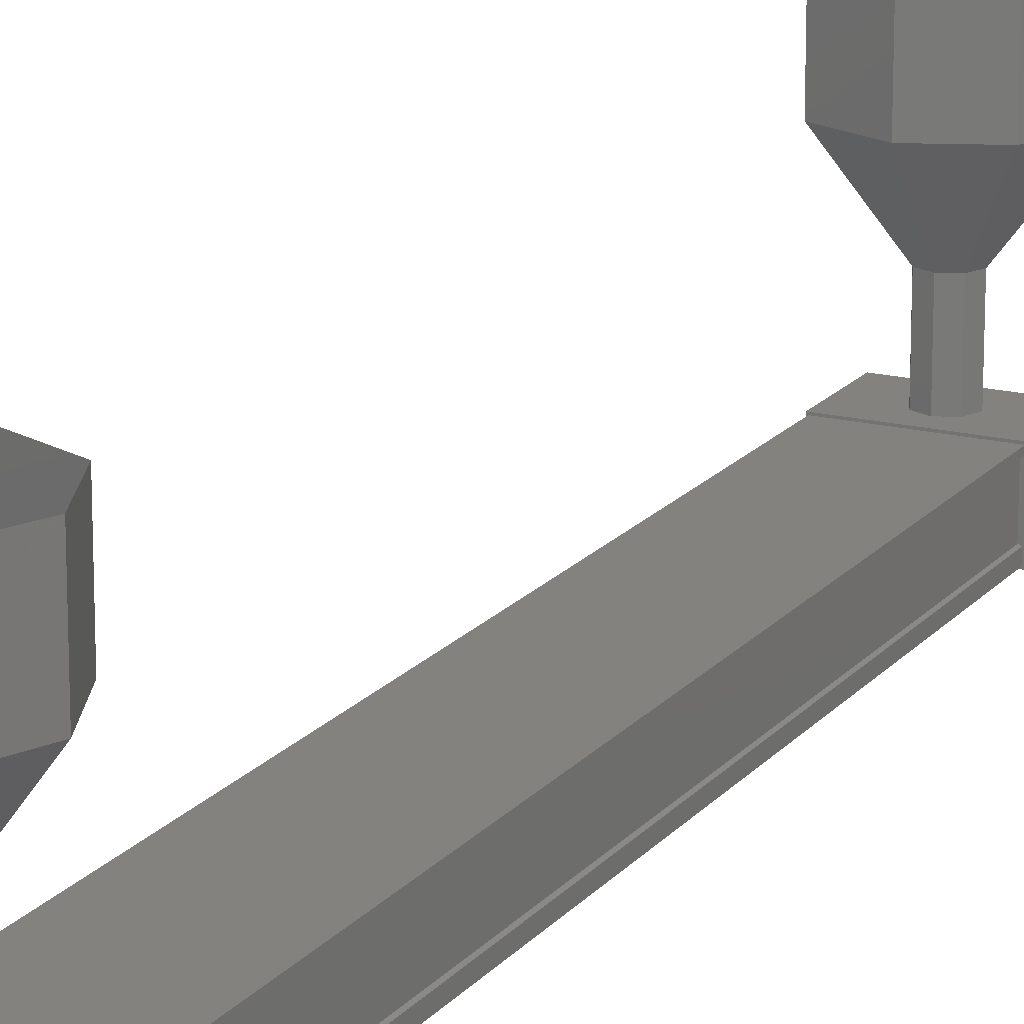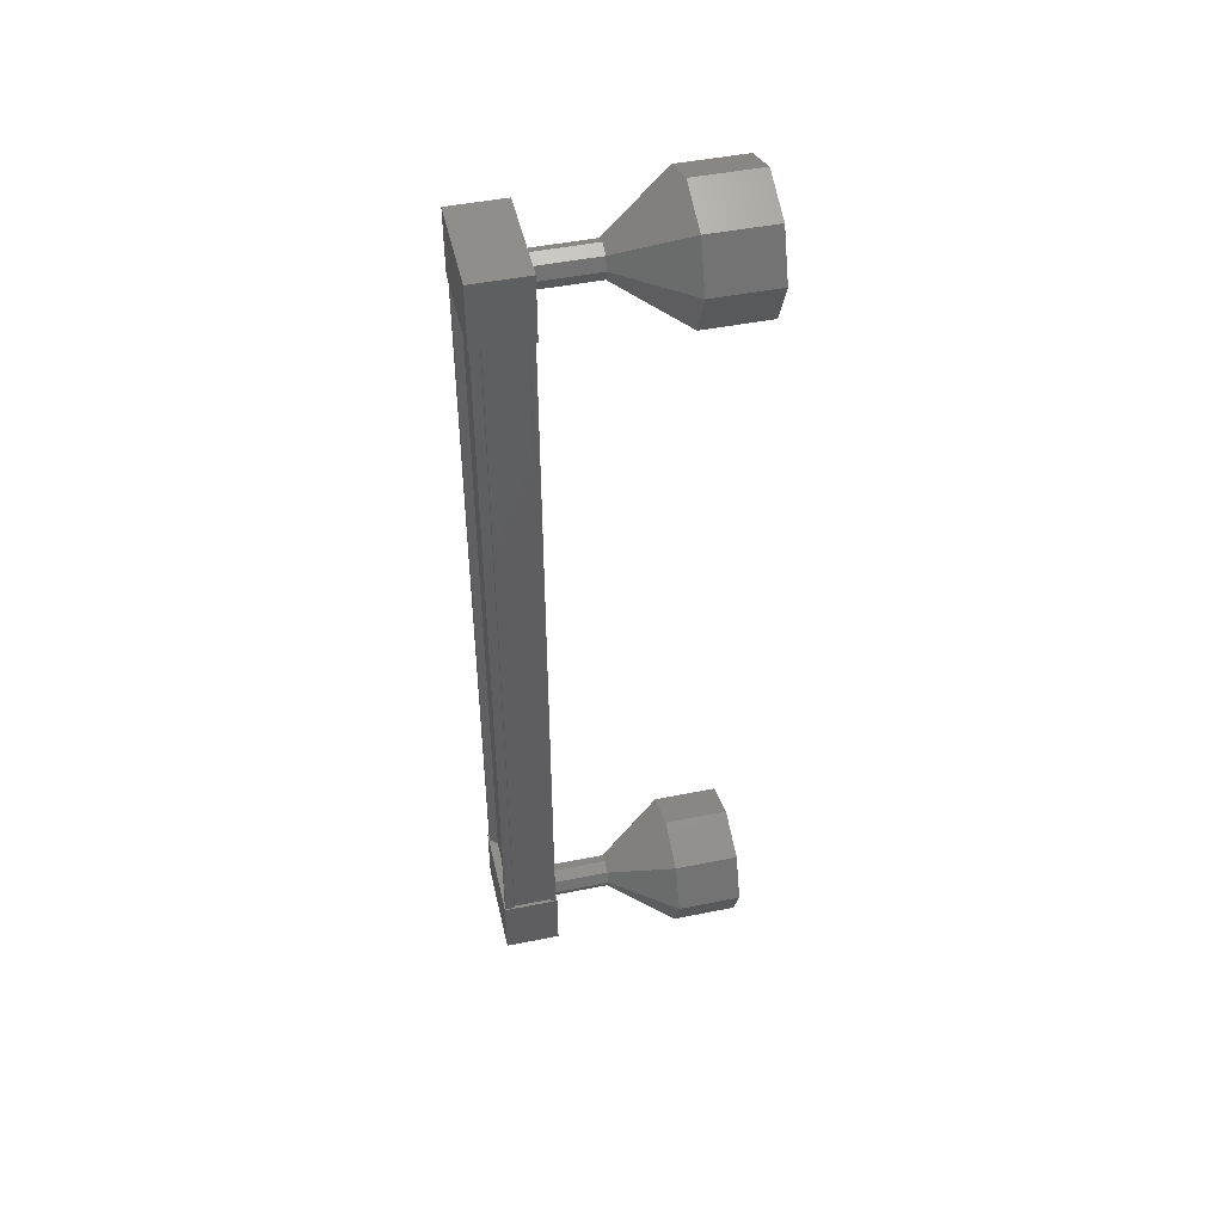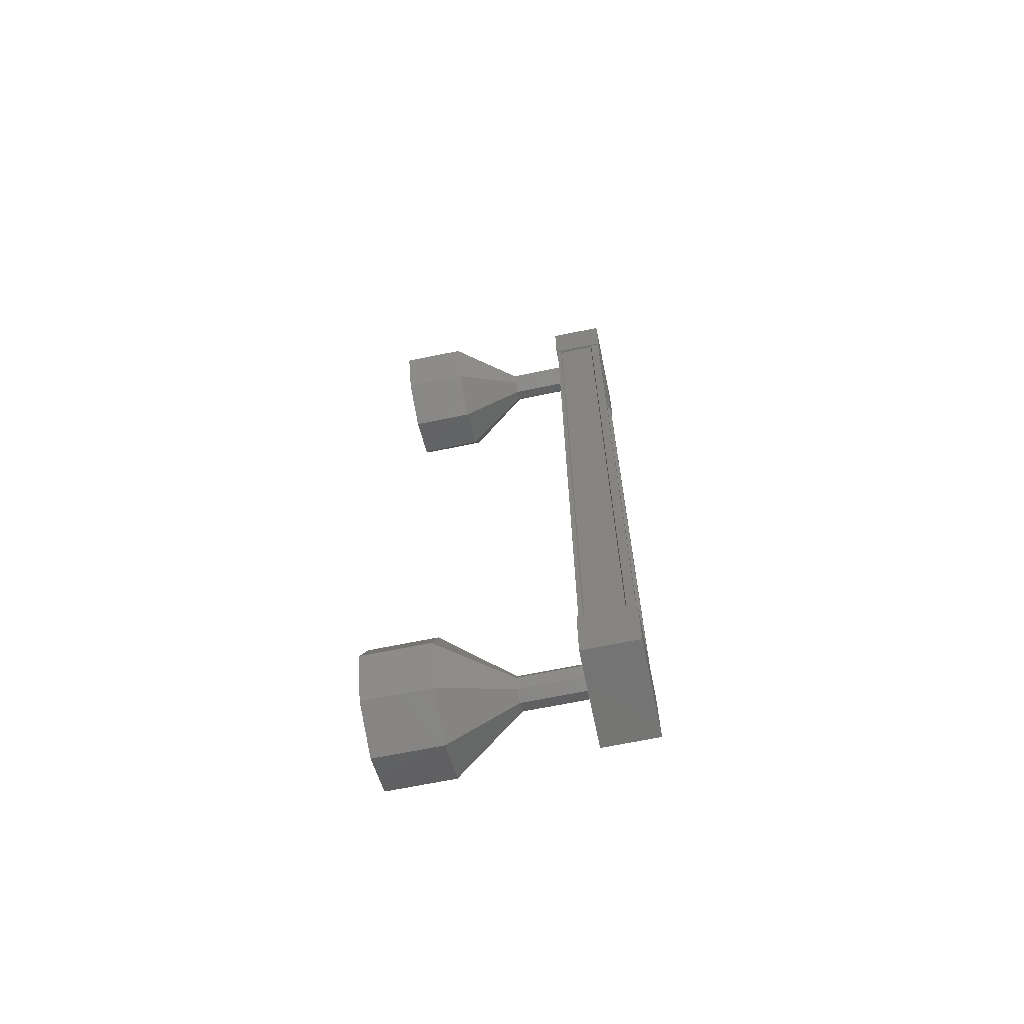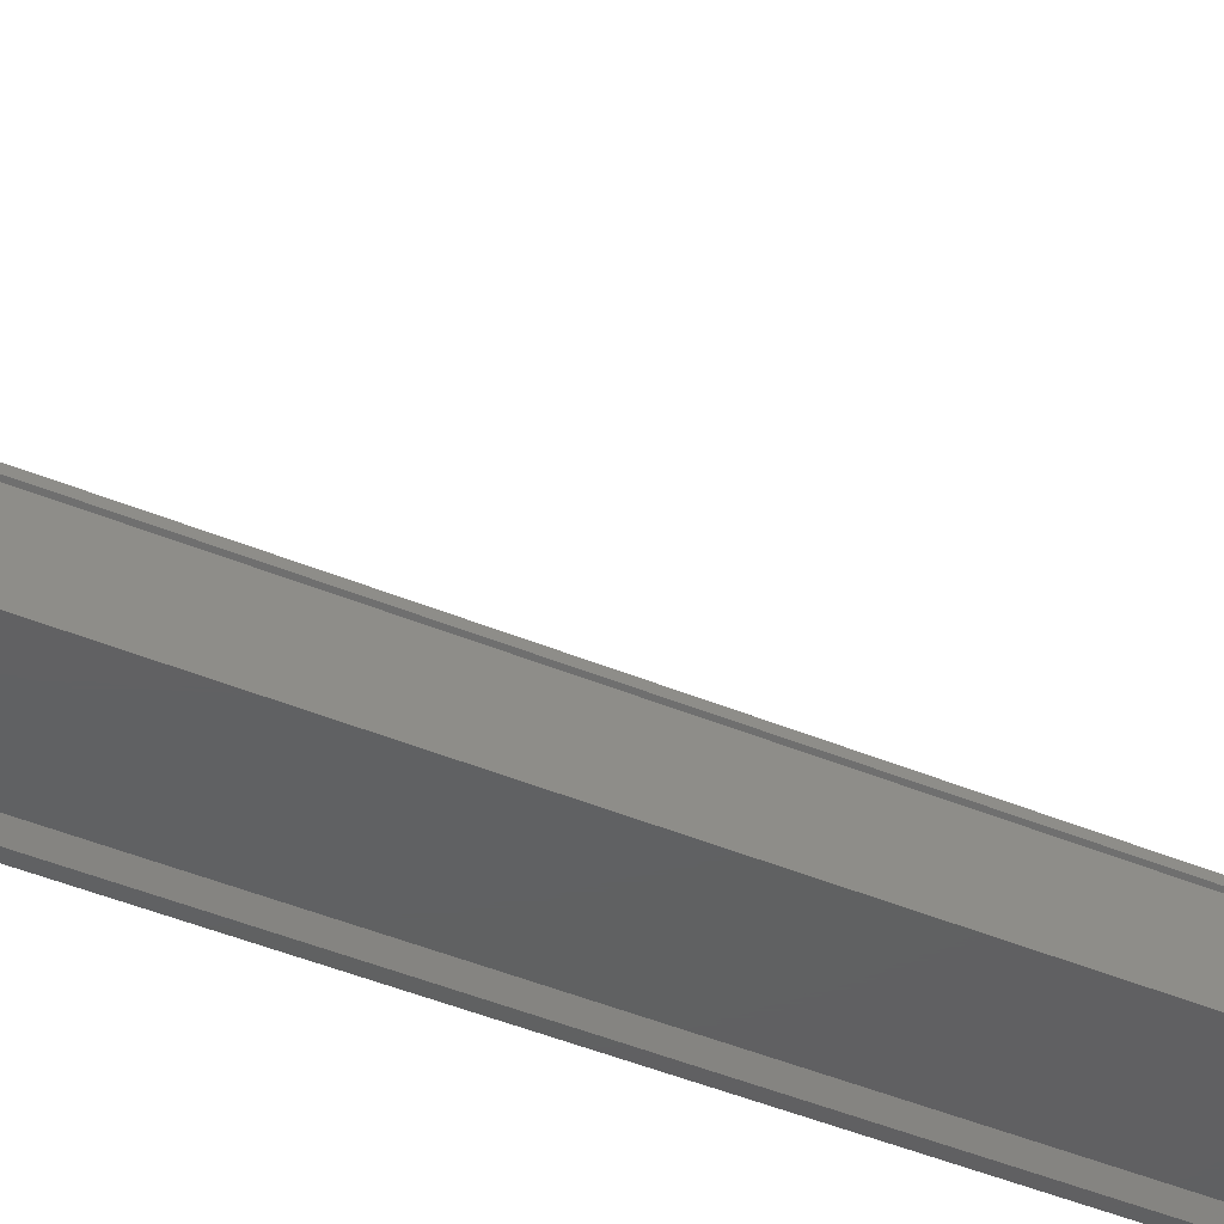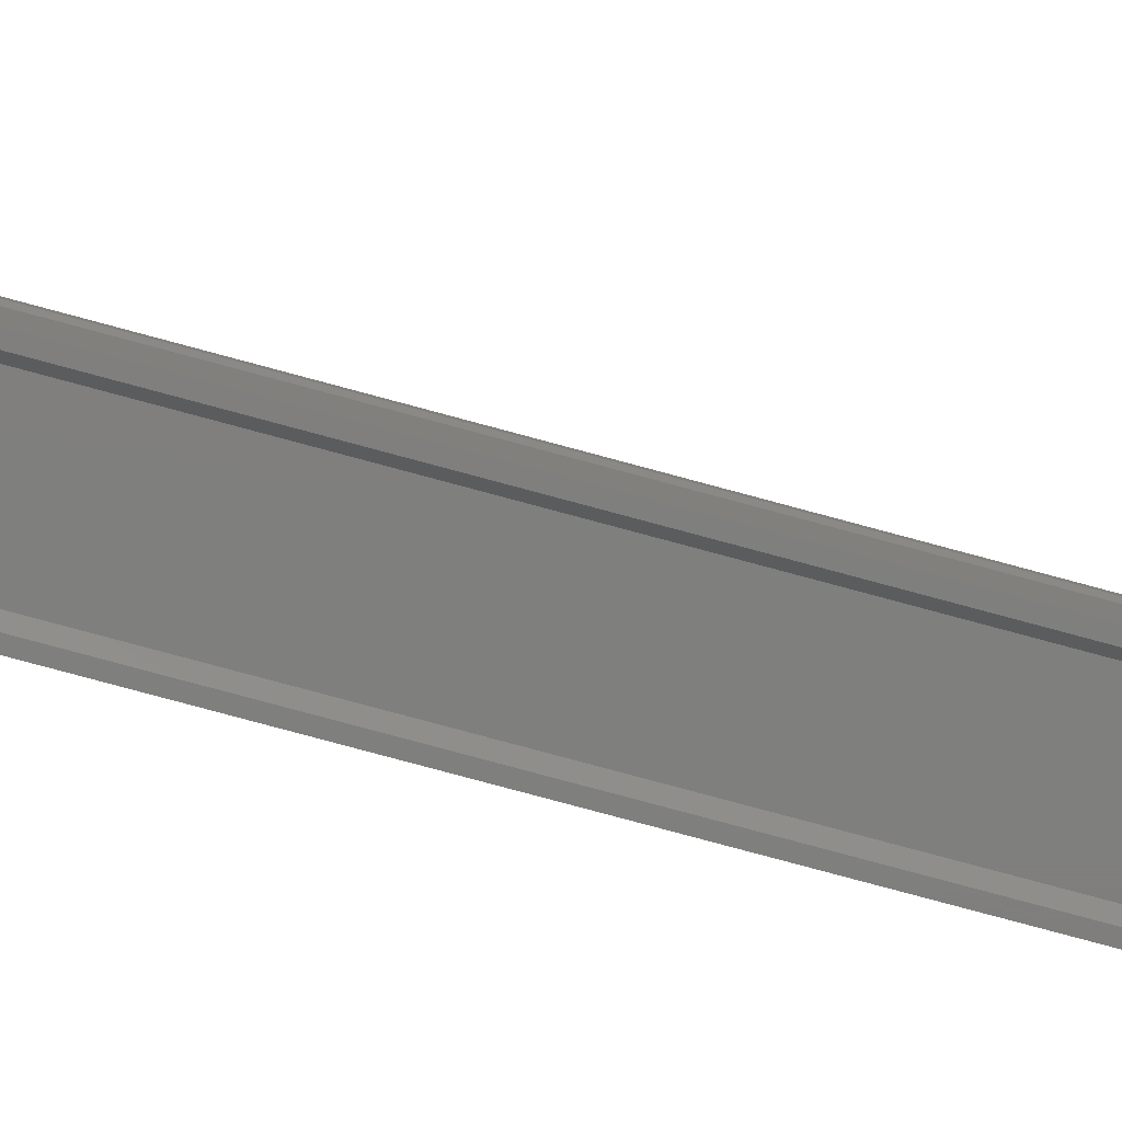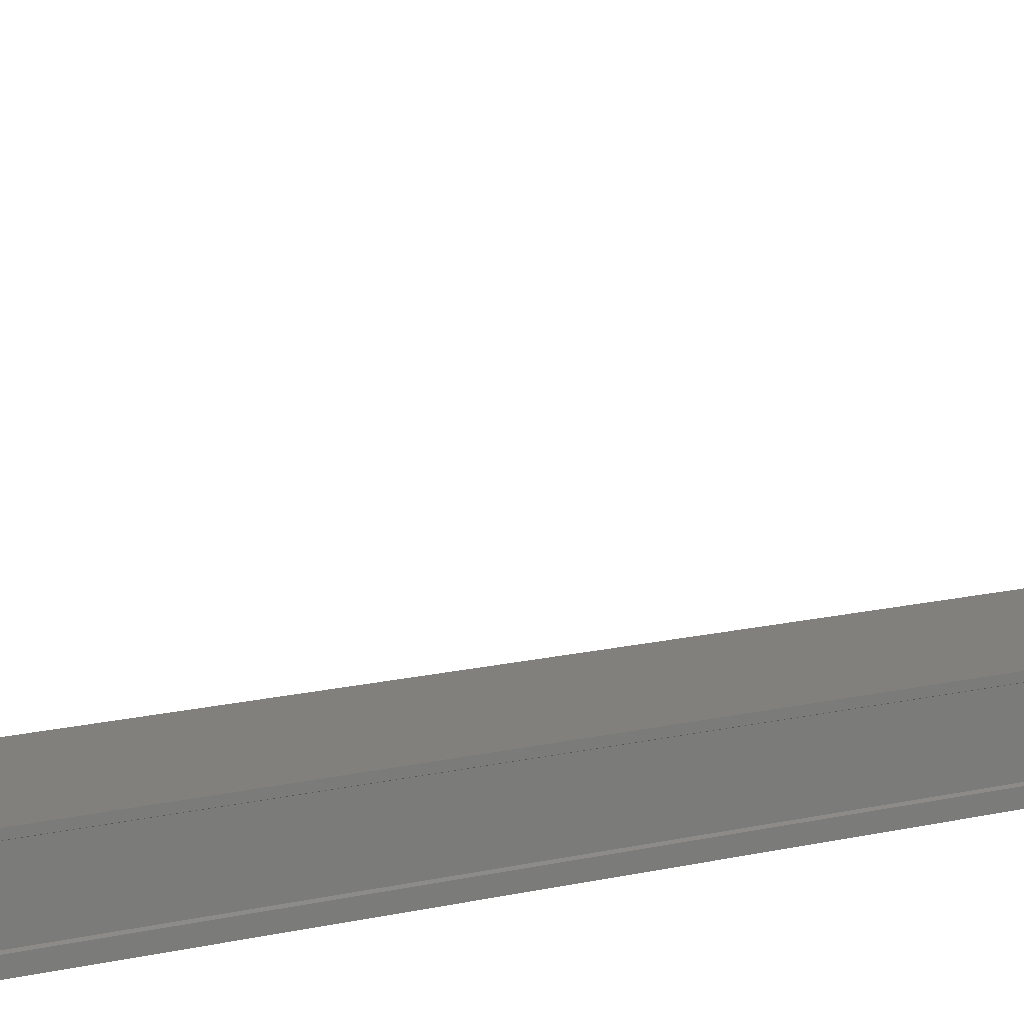
<metadata>
{"format":"stl","ext":"stl","renderer":"f3d","projection":"perspective","resolution":1024,"background":"white","views":[{"elev":17.5,"azim":26.4,"up":"+Y"},{"elev":47.5,"azim":77.3,"up":"+Z"},{"elev":-66.5,"azim":-78.3,"up":"+Z"},{"elev":-42.2,"azim":63.1,"up":"+Y"},{"elev":-78.9,"azim":74.9,"up":"+Y"},{"elev":14.2,"azim":61.9,"up":"+Y"}]}
</metadata>
<code>
# stl→obj: 108 verts, 152 faces
v -79.73 152.7 235.6
v -79.65 152.6 235.6
v -79.65 152.6 248.3
v -79.55 152.6 248.3
v -80.83 152.7 248.3
v -80.92 152.6 248.3
v -80.92 152.6 235.6
v -81.02 152.6 248.3
v -81.02 152.6 235.6
v -81.02 153.4 248.3
v -81.02 153.4 235.6
v -80.99 153.4 248.3
v -80.99 153.4 235.6
v -80.99 152.8 235.6
v -79.73 152.7 248.3
v -80.83 152.7 235.6
v -81.02 152.8 235.6
v -81.02 152.8 248.3
v -80.99 152.8 248.3
v -79.53 152.6 248.7
v -81.04 153.5 248.7
v -81.04 152.6 248.7
v -81.04 152.6 247.7
v -79.53 152.6 247.7
v -81.04 153.5 247.7
v -79.53 153.5 247.7
v -79.53 153.5 248.7
v -81.04 152.6 236.2
v -79.53 152.6 236.2
v -81.04 153.5 236.2
v -79.53 153.5 236.2
v -79.53 153.5 235.2
v -79.53 152.6 235.2
v -81.04 152.6 235.2
v -81.04 153.5 235.2
v -79.55 152.6 235.6
v -79.55 152.8 235.6
v -79.55 152.8 248.3
v -79.58 152.8 235.6
v -79.58 152.8 248.3
v -79.58 153.4 235.6
v -79.58 153.4 248.3
v -79.55 153.4 235.6
v -79.55 153.4 248.3
v -80.28 155.4 234.7
v -80.28 156.4 234.7
v -79.58 155.4 235
v -79.58 156.4 235
v -79.28 155.4 235.7
v -79.28 156.4 235.7
v -79.58 155.4 236.4
v -79.58 156.4 236.4
v -80.28 155.4 236.7
v -80.28 156.4 236.7
v -80.99 155.4 236.4
v -80.99 156.4 236.4
v -81.28 155.4 235.7
v -81.28 156.4 235.7
v -80.99 155.4 235
v -80.99 156.4 235
v -80.28 154.4 235.5
v -80.11 154.4 235.6
v -80.03 154.4 235.7
v -80.11 154.4 235.9
v -80.28 154.4 236
v -80.46 154.4 235.9
v -80.53 154.4 235.7
v -80.46 154.4 235.6
v -80.46 154.4 248.4
v -80.28 153.4 248.4
v -80.28 154.4 248.4
v -80.11 153.4 248.4
v -80.11 154.4 248.4
v -80.03 153.4 248.2
v -80.03 154.4 248.2
v -80.11 153.4 248
v -80.11 154.4 248
v -80.28 153.4 247.9
v -80.28 154.4 247.9
v -80.46 153.4 248
v -80.46 154.4 248
v -80.53 153.4 248.2
v -80.53 154.4 248.2
v -80.46 153.4 248.4
v -80.99 156.4 248.9
v -80.28 155.4 249.2
v -80.28 156.4 249.2
v -79.58 155.4 248.9
v -79.58 156.4 248.9
v -79.28 155.4 248.2
v -79.28 156.4 248.2
v -79.58 155.4 247.5
v -79.58 156.4 247.5
v -80.28 155.4 247.2
v -80.28 156.4 247.2
v -80.99 155.4 247.5
v -80.99 156.4 247.5
v -81.28 155.4 248.2
v -81.28 156.4 248.2
v -80.99 155.4 248.9
v -80.46 153.4 235.6
v -80.28 153.4 235.5
v -80.11 153.4 235.6
v -80.03 153.4 235.7
v -80.11 153.4 235.9
v -80.28 153.4 236
v -80.46 153.4 235.9
v -80.53 153.4 235.7
f 1 2 3
f 3 2 4
f 5 6 7
f 7 6 8
f 8 9 7
f 10 11 12
f 12 11 13
f 13 14 12
f 3 15 1
f 1 15 5
f 5 16 1
f 7 16 5
f 9 8 17
f 17 8 18
f 18 14 17
f 19 14 18
f 12 14 19
f 20 21 22
f 22 21 23
f 23 24 22
f 25 24 23
f 26 24 25
f 25 21 26
f 26 21 27
f 27 21 20
f 20 24 27
f 22 24 20
f 28 29 30
f 30 29 31
f 31 32 30
f 29 32 31
f 33 32 29
f 29 34 33
f 33 34 32
f 32 34 35
f 35 30 32
f 34 30 35
f 28 30 34
f 34 29 28
f 2 36 4
f 4 36 37
f 37 38 4
f 39 38 37
f 40 38 39
f 39 41 40
f 40 41 42
f 42 41 43
f 43 44 42
f 43 44 43
f 44 44 43
f 43 11 44
f 44 11 10
f 10 11 10
f 25 23 21
f 24 26 27
f 11 11 10
f 45 46 47
f 47 46 48
f 48 49 47
f 50 49 48
f 51 49 50
f 50 52 51
f 51 52 53
f 53 52 54
f 54 55 53
f 56 55 54
f 57 55 56
f 56 58 57
f 57 58 59
f 59 58 60
f 60 45 59
f 46 45 60
f 61 45 62
f 62 45 47
f 47 63 62
f 49 63 47
f 64 63 49
f 49 51 64
f 64 51 65
f 65 51 53
f 53 66 65
f 55 66 53
f 67 66 55
f 55 57 67
f 67 57 68
f 68 57 59
f 59 61 68
f 45 61 59
f 69 70 71
f 71 70 72
f 72 73 71
f 74 73 72
f 75 73 74
f 74 76 75
f 75 76 77
f 77 76 78
f 78 79 77
f 80 79 78
f 81 79 80
f 80 82 81
f 81 82 83
f 83 82 84
f 84 69 83
f 70 69 84
f 85 86 87
f 87 86 88
f 88 89 87
f 90 89 88
f 91 89 90
f 90 92 91
f 91 92 93
f 93 92 94
f 94 95 93
f 96 95 94
f 97 95 96
f 96 98 97
f 97 98 99
f 99 98 100
f 100 85 99
f 86 85 100
f 100 71 86
f 86 71 73
f 73 88 86
f 75 88 73
f 90 88 75
f 75 77 90
f 90 77 92
f 92 77 79
f 79 94 92
f 81 94 79
f 96 94 81
f 81 83 96
f 96 83 98
f 98 83 69
f 69 100 98
f 71 100 69
f 101 68 102
f 102 68 61
f 61 103 102
f 62 103 61
f 104 103 62
f 62 63 104
f 104 63 105
f 105 63 64
f 64 106 105
f 65 106 64
f 107 106 65
f 65 66 107
f 107 66 108
f 108 66 67
f 67 101 108
f 68 101 67

</code>
